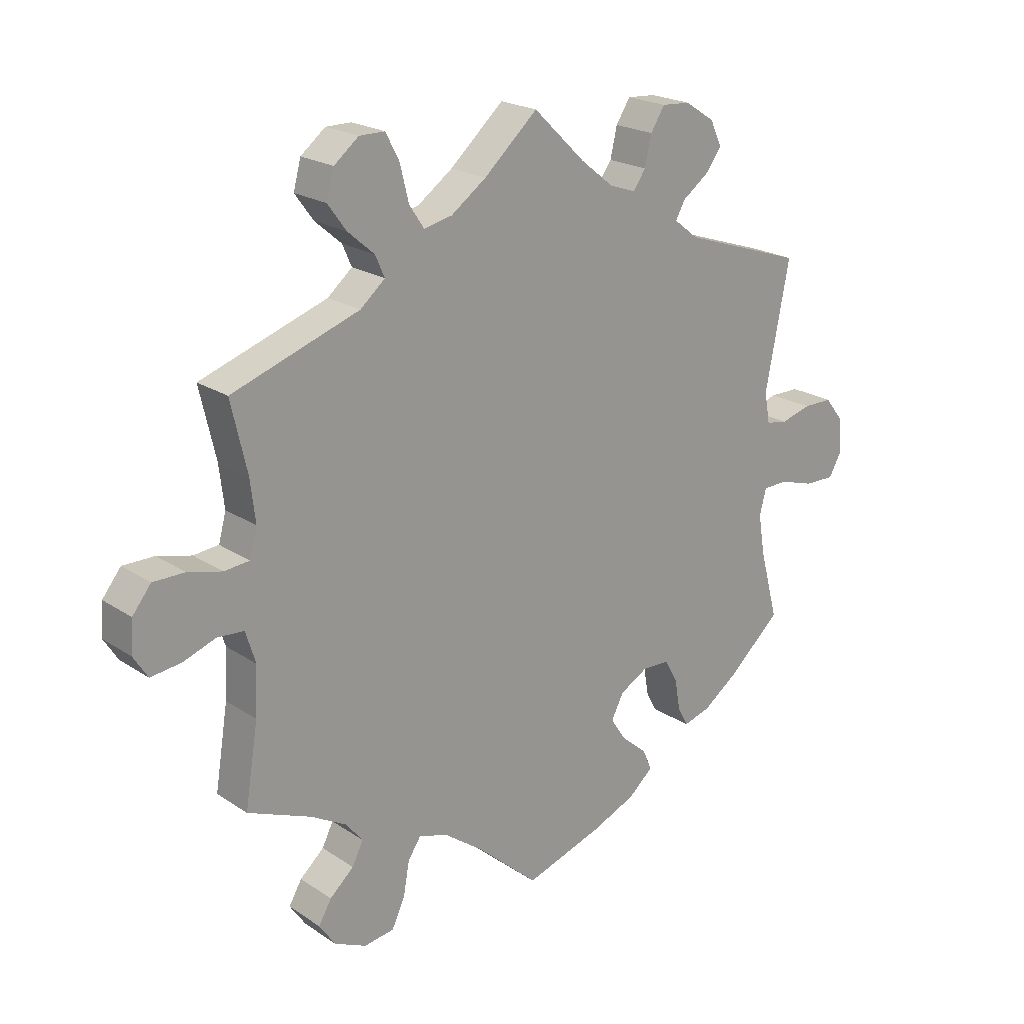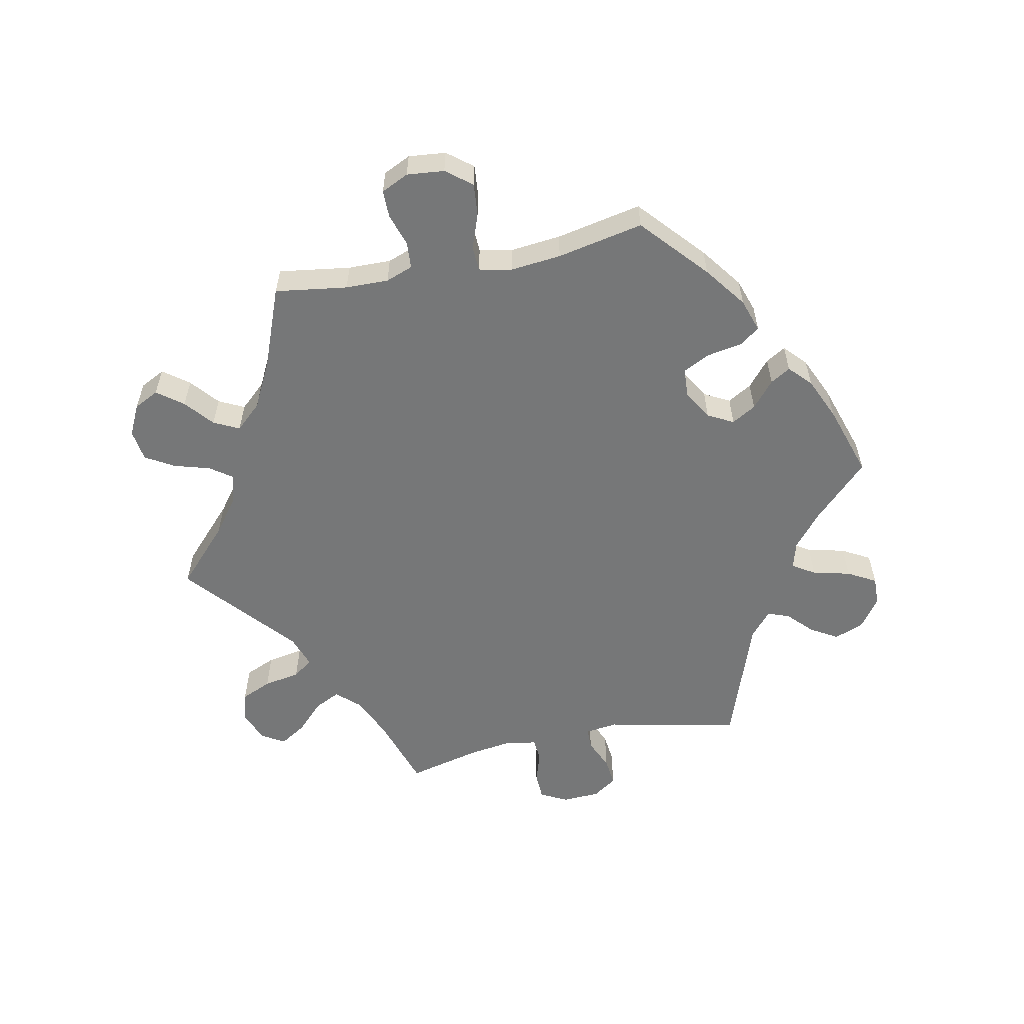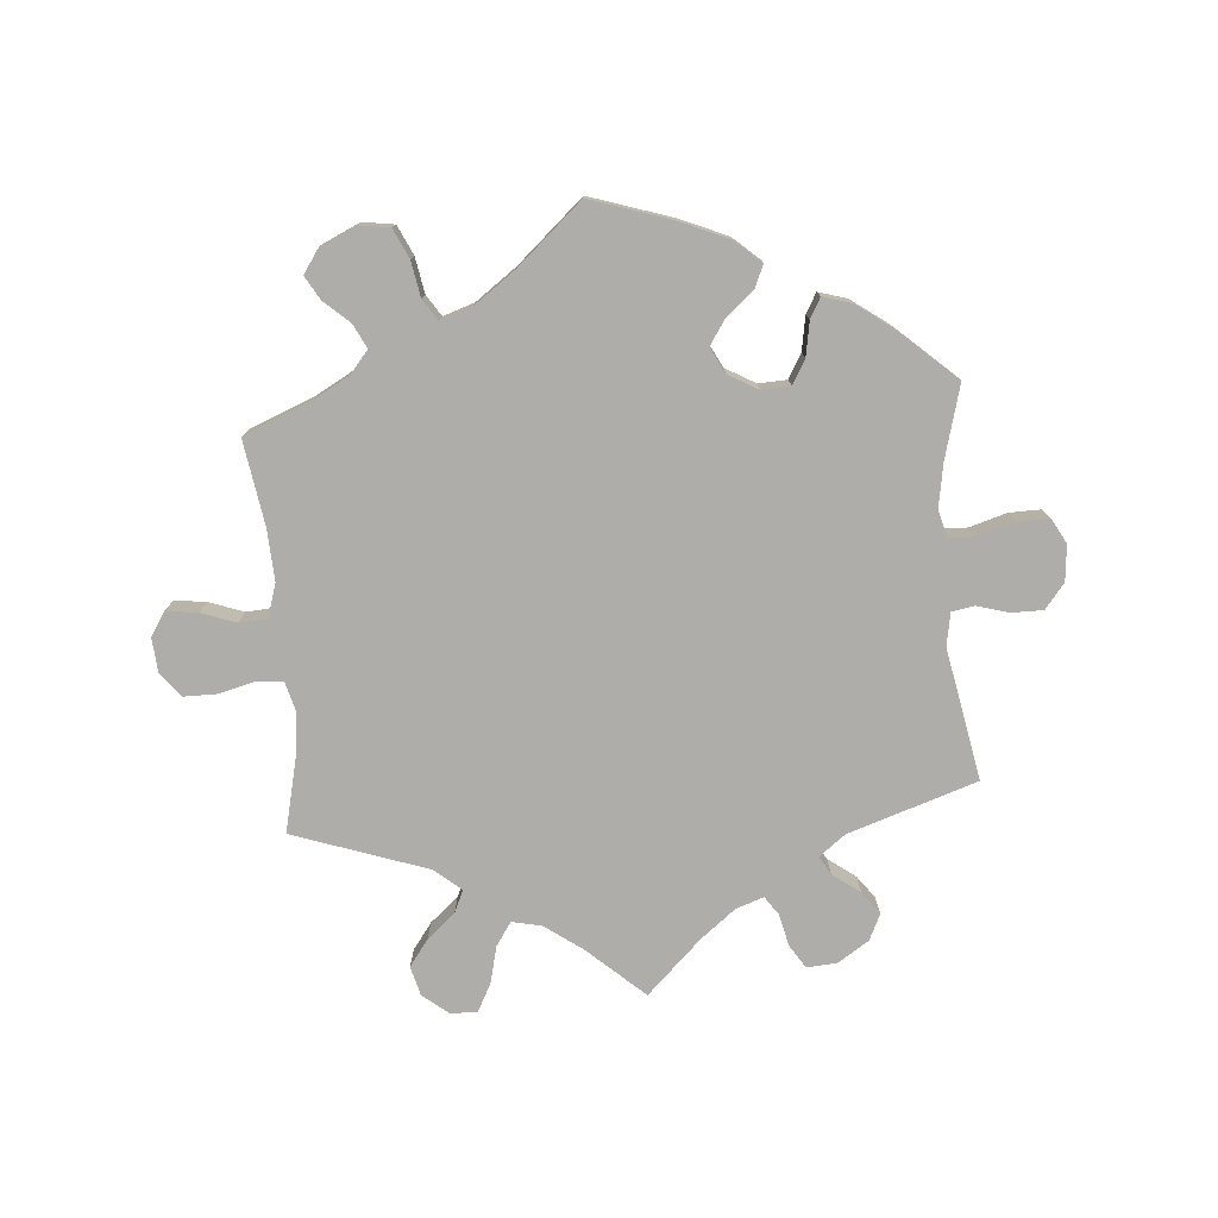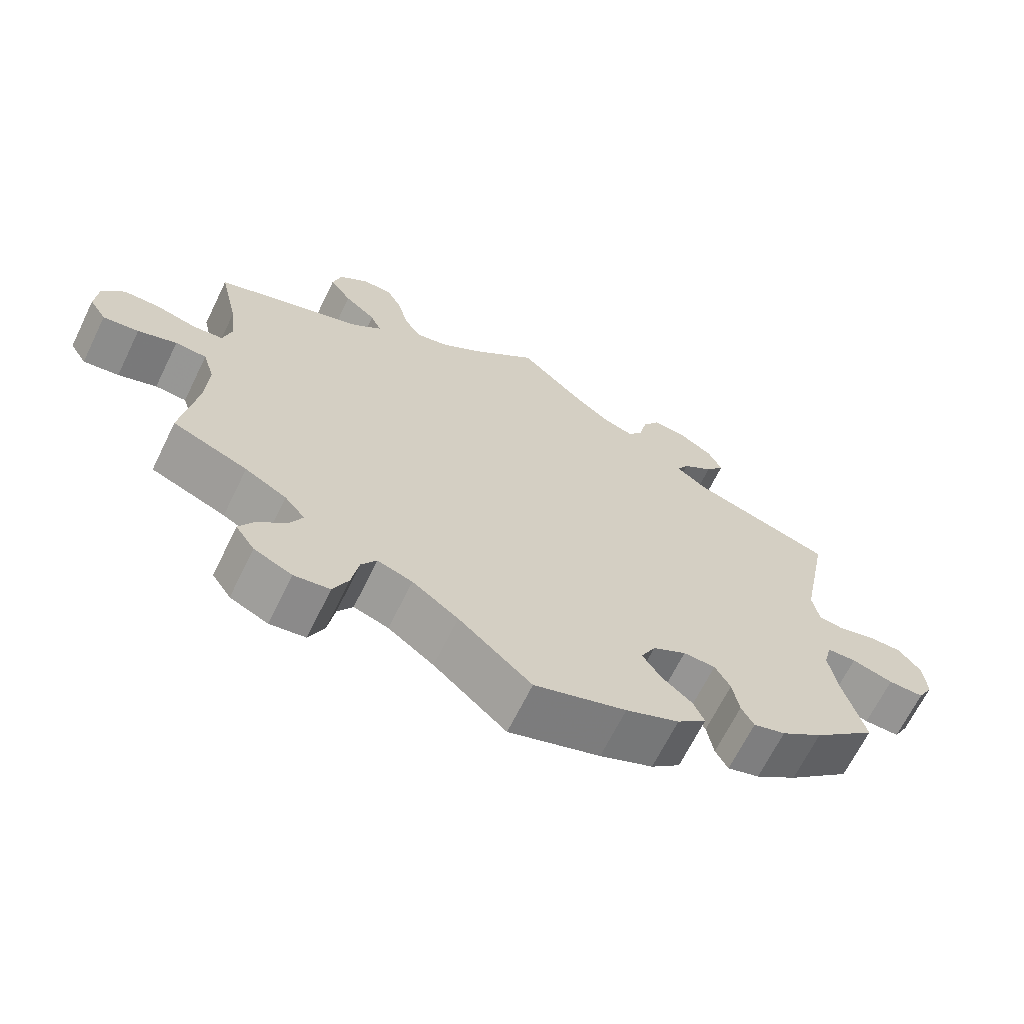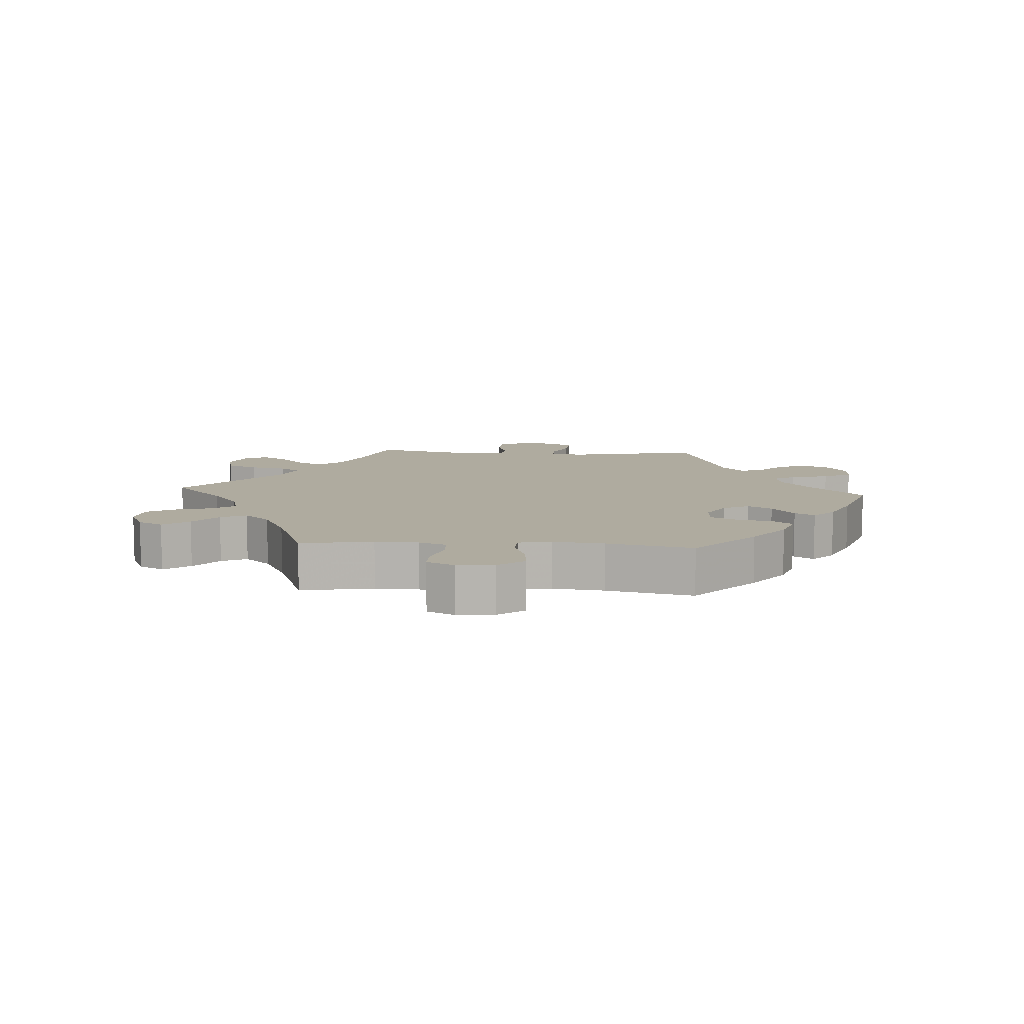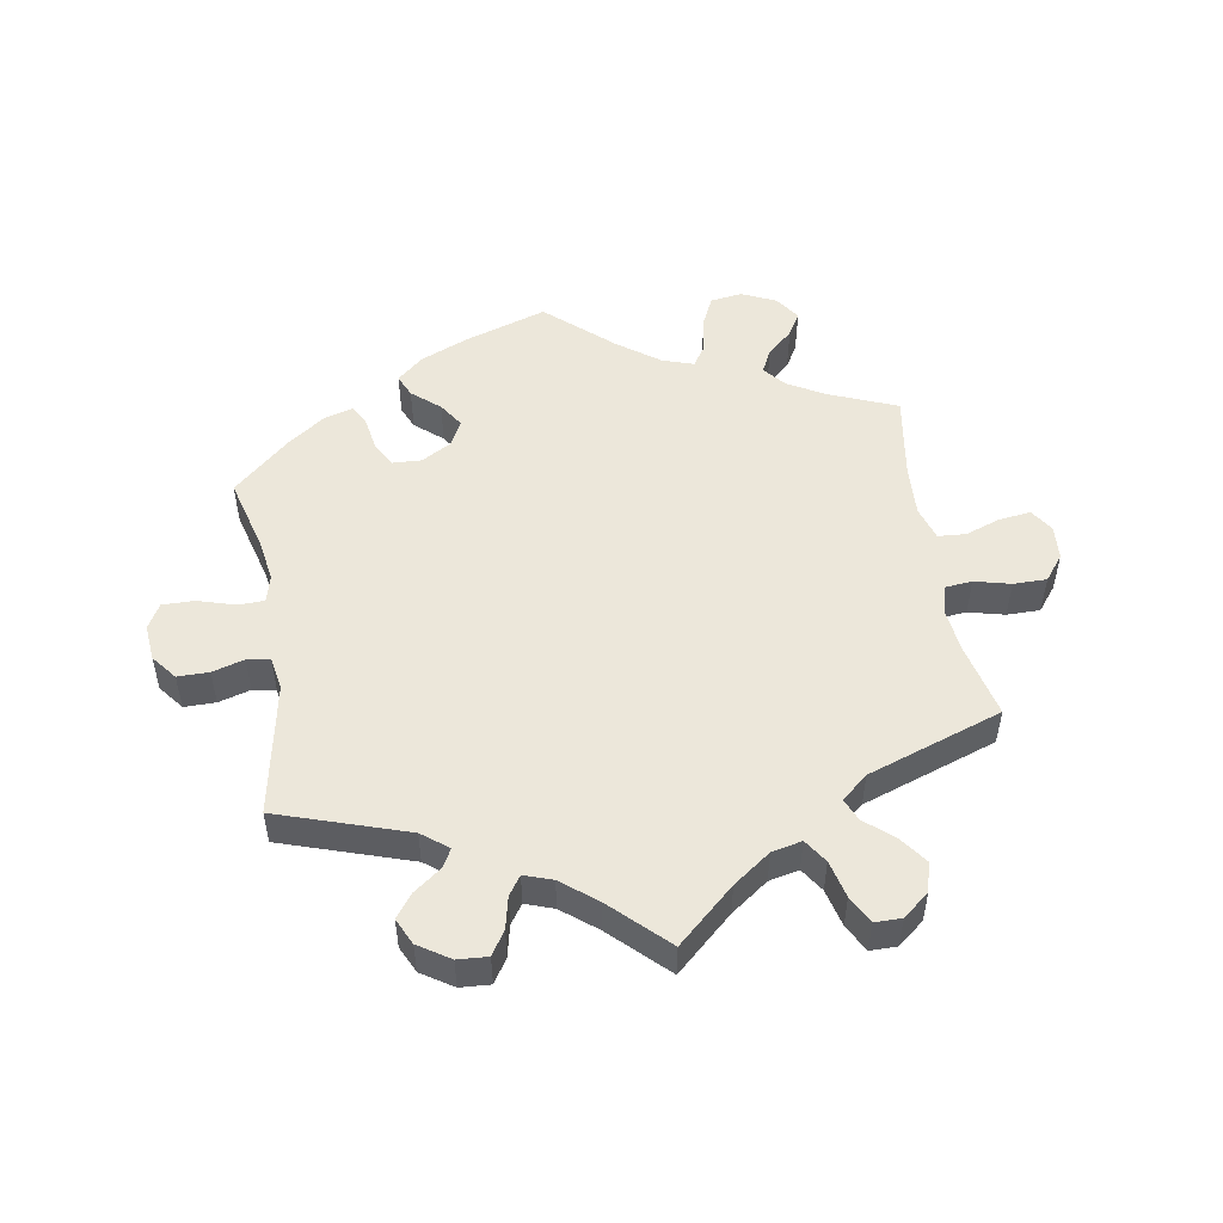
<metadata>
{"format":"obj","ext":"obj","renderer":"f3d","projection":"perspective","resolution":1024,"background":"white","views":[{"elev":21.2,"azim":139.5,"up":"+Z"},{"elev":-57.0,"azim":161.2,"up":"+Y"},{"elev":-77.3,"azim":-175.5,"up":"+Y"},{"elev":-66.8,"azim":153.9,"up":"+Z"},{"elev":9.6,"azim":154.0,"up":"+Y"},{"elev":51.3,"azim":-9.5,"up":"+Y"}]}
</metadata>
<code>
v -0.125 0.07 -0.537
v -0.198 0.07 -0.506
v -0.238 0.07 -0.471
v -0.223 0.07 -0.437
v -0.181 0.07 -0.401
v -0.156 0.07 -0.363
v -0.176 0.07 -0.324
v -0.222 0.07 -0.298
v -0.266 0.07 -0.3
v -0.287 0.07 -0.337
v -0.296 0.07 -0.389
v -0.313 0.07 -0.42
v -0.357 0.07 -0.407
v -0.414 0.07 -0.366
v -0.5 0.07 -0.289
v -0.47 0.07 -0.177
v -0.459 0.07 -0.111
v -0.47 0.07 -0.069
v -0.51 0.07 -0.068
v -0.567 0.07 -0.085
v -0.616 0.07 -0.086
v -0.637 0.07 -0.048
v -0.632 0.07 0.007
v -0.602 0.07 0.045
v -0.554 0.07 0.045
v -0.505 0.07 0.031
v -0.47 0.07 0.037
v -0.461 0.07 0.087
v -0.5 0.07 0.289
v -0.303 0.07 0.354
v -0.263 0.07 0.385
v -0.279 0.07 0.413
v -0.321 0.07 0.444
v -0.347 0.07 0.479
v -0.328 0.07 0.519
v -0.28 0.07 0.55
v -0.234 0.07 0.553
v -0.211 0.07 0.517
v -0.2 0.07 0.469
v -0.18 0.07 0.44
v -0.137 0.07 0.455
v -0.084 0.07 0.497
v 0 0.07 0.578
v 0.087 0.07 0.5
v 0.144 0.07 0.459
v 0.19 0.07 0.449
v 0.214 0.07 0.485
v 0.228 0.07 0.542
v 0.25 0.07 0.584
v 0.291 0.07 0.584
v 0.331 0.07 0.552
v 0.343 0.07 0.507
v 0.313 0.07 0.466
v 0.27 0.07 0.429
v 0.255 0.07 0.395
v 0.295 0.07 0.361
v 0.501 0.07 0.29
v 0.475 0.07 0.177
v 0.467 0.07 0.11
v 0.479 0.07 0.065
v 0.52 0.07 0.061
v 0.575 0.07 0.075
v 0.626 0.07 0.075
v 0.656 0.07 0.037
v 0.66 0.07 -0.015
v 0.637 0.07 -0.051
v 0.588 0.07 -0.045
v 0.535 0.07 -0.026
v 0.492 0.07 -0.029
v 0.476 0.07 -0.08
v 0.48 0.07 -0.158
v 0.501 0.07 -0.289
v 0.398 0.07 -0.331
v 0.341 0.07 -0.363
v 0.313 0.07 -0.397
v 0.331 0.07 -0.433
v 0.37 0.07 -0.468
v 0.391 0.07 -0.504
v 0.365 0.07 -0.542
v 0.313 0.07 -0.566
v 0.264 0.07 -0.559
v 0.243 0.07 -0.514
v 0.233 0.07 -0.459
v 0.212 0.07 -0.427
v 0.164 0.07 -0.443
v 0.101 0.07 -0.489
v 0.001 0.07 -0.578
v -0.125 0 -0.537
v -0.198 0 -0.506
v -0.238 0 -0.471
v -0.223 0 -0.437
v -0.181 0 -0.401
v -0.156 0 -0.363
v -0.176 0 -0.324
v -0.222 0 -0.298
v -0.266 0 -0.3
v -0.287 0 -0.337
v -0.296 0 -0.389
v -0.313 0 -0.42
v -0.357 0 -0.407
v -0.414 0 -0.366
v -0.5 0 -0.289
v -0.47 0 -0.177
v -0.459 0 -0.111
v -0.47 0 -0.069
v -0.51 0 -0.068
v -0.567 0 -0.085
v -0.616 0 -0.086
v -0.637 0 -0.048
v -0.632 0 0.007
v -0.602 0 0.045
v -0.554 0 0.045
v -0.505 0 0.031
v -0.47 0 0.037
v -0.461 0 0.087
v -0.5 0 0.289
v -0.303 0 0.354
v -0.263 0 0.385
v -0.279 0 0.413
v -0.321 0 0.444
v -0.347 0 0.479
v -0.328 0 0.519
v -0.28 0 0.55
v -0.234 0 0.553
v -0.211 0 0.517
v -0.2 0 0.469
v -0.18 0 0.44
v -0.137 0 0.455
v -0.084 0 0.497
v 0 0 0.578
v 0.087 0 0.5
v 0.144 0 0.459
v 0.19 0 0.449
v 0.214 0 0.485
v 0.228 0 0.542
v 0.25 0 0.584
v 0.291 0 0.584
v 0.331 0 0.552
v 0.343 0 0.507
v 0.313 0 0.466
v 0.27 0 0.429
v 0.255 0 0.395
v 0.295 0 0.361
v 0.501 0 0.29
v 0.475 0 0.177
v 0.467 0 0.11
v 0.479 0 0.065
v 0.52 0 0.061
v 0.575 0 0.075
v 0.626 0 0.075
v 0.656 0 0.037
v 0.66 0 -0.015
v 0.637 0 -0.051
v 0.588 0 -0.045
v 0.535 0 -0.026
v 0.492 0 -0.029
v 0.476 0 -0.08
v 0.48 0 -0.158
v 0.501 0 -0.289
v 0.398 0 -0.331
v 0.341 0 -0.363
v 0.313 0 -0.397
v 0.331 0 -0.433
v 0.37 0 -0.468
v 0.391 0 -0.504
v 0.365 0 -0.542
v 0.313 0 -0.566
v 0.264 0 -0.559
v 0.243 0 -0.514
v 0.233 0 -0.459
v 0.212 0 -0.427
v 0.164 0 -0.443
v 0.101 0 -0.489
v 0.001 0 -0.578
f 86 87 1 2
f 85 86 2 3
f 84 85 3 4
f 80 81 82 83
f 80 83 84
f 79 80 84
f 76 77 78 79
f 75 76 79 84
f 74 75 84 4
f 71 72 73
f 70 71 73 74
f 69 70 74 4
f 65 66 67 68
f 65 68 69
f 64 65 69
f 61 62 63 64
f 60 61 64 69
f 59 60 69 4
f 56 57 58
f 55 56 58 59
f 51 52 53 54
f 49 50 51 54
f 47 48 49 54
f 46 47 54 55
f 45 46 55 59
f 42 43 44
f 41 42 44 45
f 40 41 45 59
f 36 37 38 39
f 36 39 40
f 35 36 40
f 32 33 34 35
f 31 32 35 40
f 30 31 40 59
f 28 29 30 59
f 23 24 25 26
f 23 26 27
f 22 23 27
f 19 20 21 22
f 18 19 22 27
f 17 18 27 28
f 13 14 15 16
f 13 16 17
f 10 11 12 13
f 9 10 13 17
f 8 9 17 28
f 59 4 5
f 59 5 6
f 7 8 28 59
f 6 7 59
f 89 88 174 173
f 90 89 173 172
f 91 90 172 171
f 170 169 168 167
f 171 170 167
f 171 167 166
f 166 165 164 163
f 171 166 163 162
f 91 171 162 161
f 160 159 158
f 161 160 158 157
f 91 161 157 156
f 155 154 153 152
f 156 155 152
f 156 152 151
f 151 150 149 148
f 156 151 148 147
f 91 156 147 146
f 145 144 143
f 146 145 143 142
f 141 140 139 138
f 141 138 137 136
f 141 136 135 134
f 142 141 134 133
f 146 142 133 132
f 131 130 129
f 132 131 129 128
f 146 132 128 127
f 126 125 124 123
f 127 126 123
f 127 123 122
f 122 121 120 119
f 127 122 119 118
f 146 127 118 117
f 146 117 116 115
f 113 112 111 110
f 114 113 110
f 114 110 109
f 109 108 107 106
f 114 109 106 105
f 115 114 105 104
f 103 102 101 100
f 104 103 100
f 100 99 98 97
f 104 100 97 96
f 115 104 96 95
f 92 91 146
f 93 92 146
f 146 115 95 94
f 146 94 93
f 1 88 89 2
f 2 89 90 3
f 3 90 91 4
f 4 91 92 5
f 5 92 93 6
f 6 93 94 7
f 7 94 95 8
f 8 95 96 9
f 9 96 97 10
f 10 97 98 11
f 11 98 99 12
f 12 99 100 13
f 13 100 101 14
f 14 101 102 15
f 15 102 103 16
f 16 103 104 17
f 17 104 105 18
f 18 105 106 19
f 19 106 107 20
f 20 107 108 21
f 21 108 109 22
f 22 109 110 23
f 23 110 111 24
f 24 111 112 25
f 25 112 113 26
f 26 113 114 27
f 27 114 115 28
f 28 115 116 29
f 29 116 117 30
f 30 117 118 31
f 31 118 119 32
f 32 119 120 33
f 33 120 121 34
f 34 121 122 35
f 35 122 123 36
f 36 123 124 37
f 37 124 125 38
f 38 125 126 39
f 39 126 127 40
f 40 127 128 41
f 41 128 129 42
f 42 129 130 43
f 43 130 131 44
f 44 131 132 45
f 45 132 133 46
f 46 133 134 47
f 47 134 135 48
f 48 135 136 49
f 49 136 137 50
f 50 137 138 51
f 51 138 139 52
f 52 139 140 53
f 53 140 141 54
f 54 141 142 55
f 55 142 143 56
f 56 143 144 57
f 57 144 145 58
f 58 145 146 59
f 59 146 147 60
f 60 147 148 61
f 61 148 149 62
f 62 149 150 63
f 63 150 151 64
f 64 151 152 65
f 65 152 153 66
f 66 153 154 67
f 67 154 155 68
f 68 155 156 69
f 69 156 157 70
f 70 157 158 71
f 71 158 159 72
f 72 159 160 73
f 73 160 161 74
f 74 161 162 75
f 75 162 163 76
f 76 163 164 77
f 77 164 165 78
f 78 165 166 79
f 79 166 167 80
f 80 167 168 81
f 81 168 169 82
f 82 169 170 83
f 83 170 171 84
f 84 171 172 85
f 85 172 173 86
f 86 173 174 87
f 87 174 88 1

</code>
